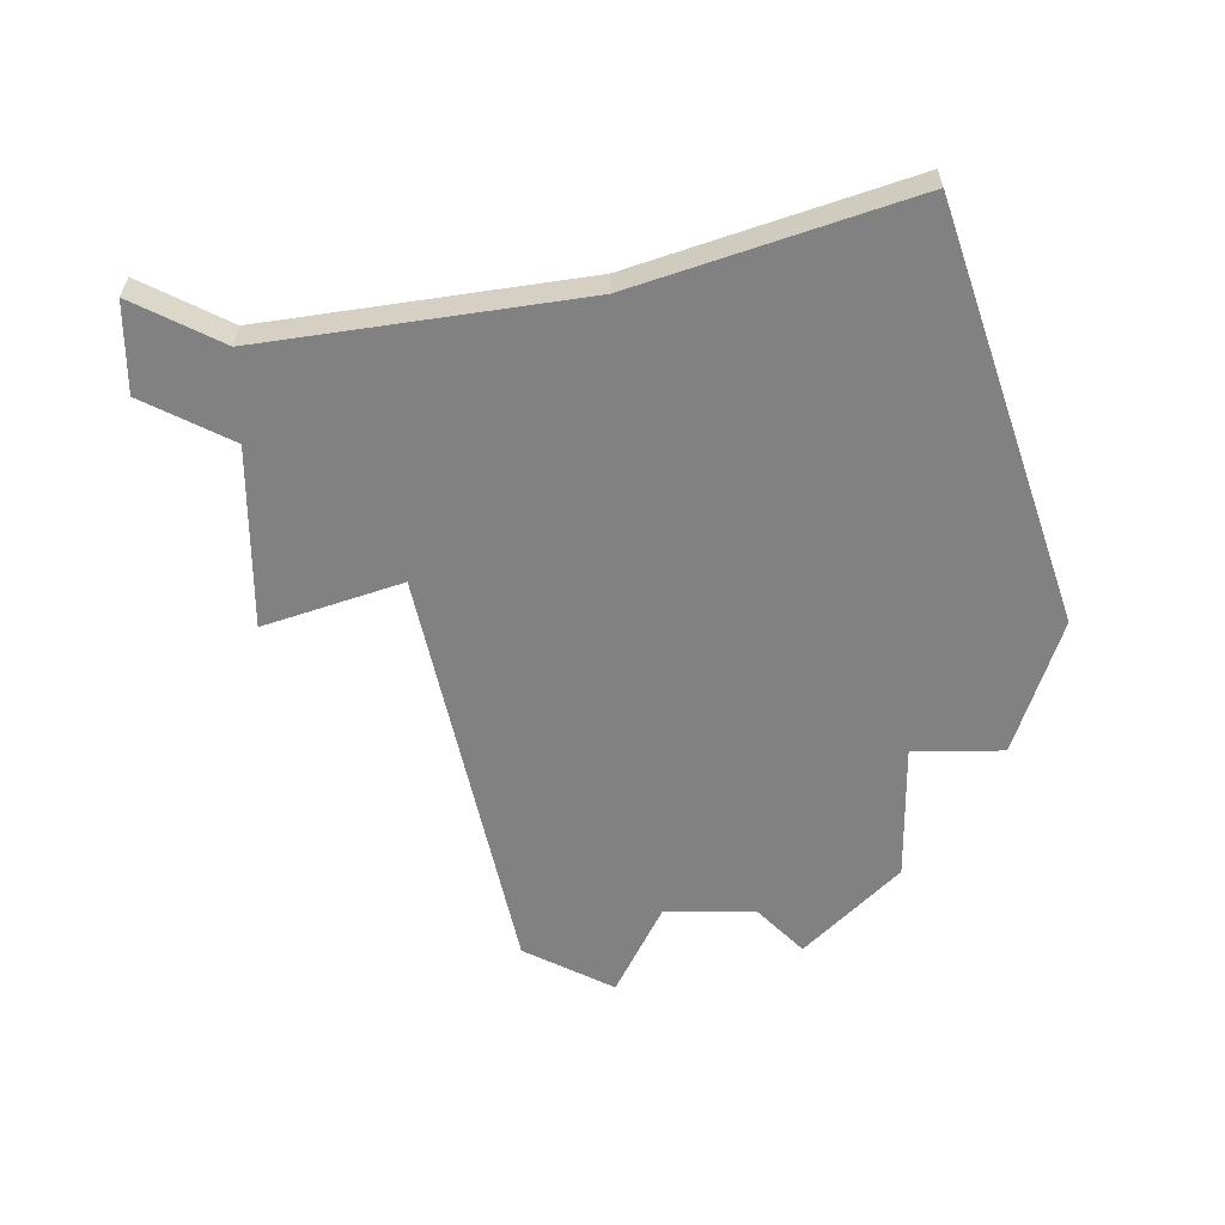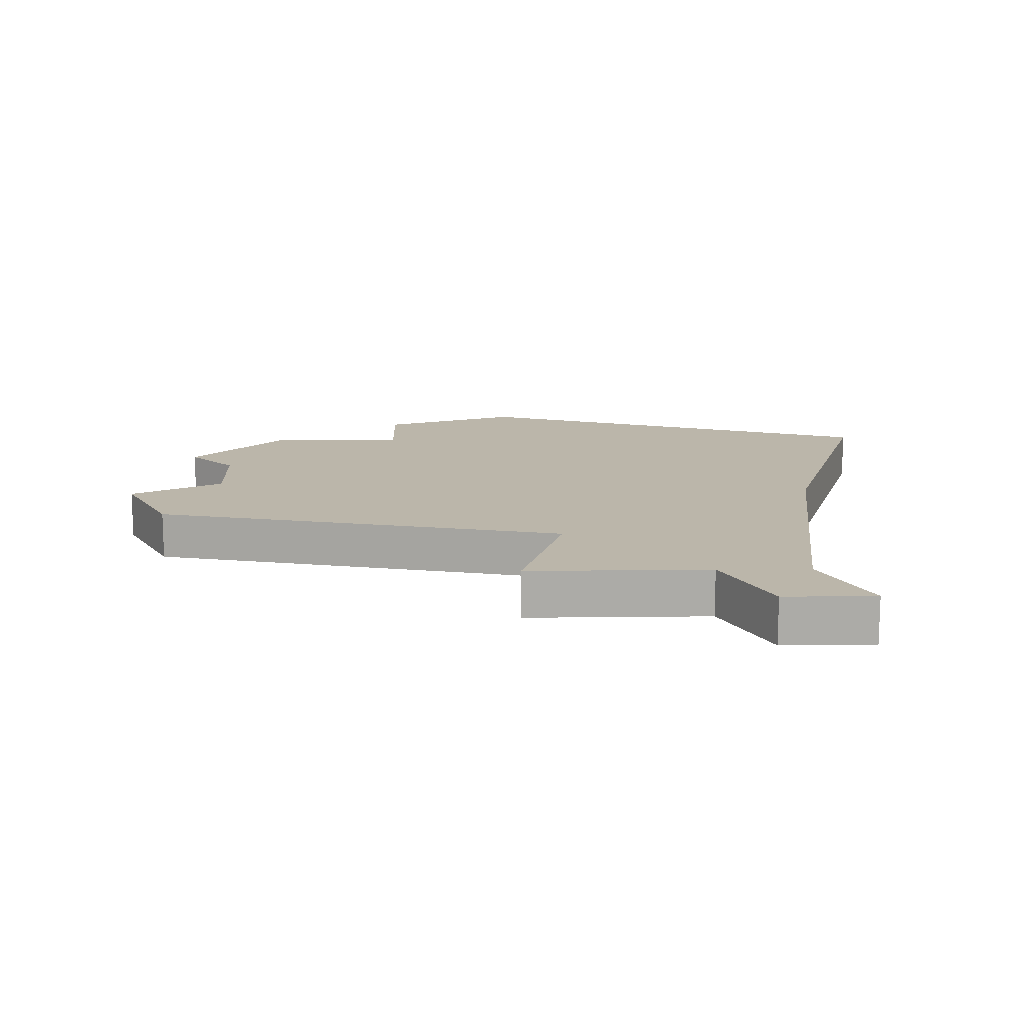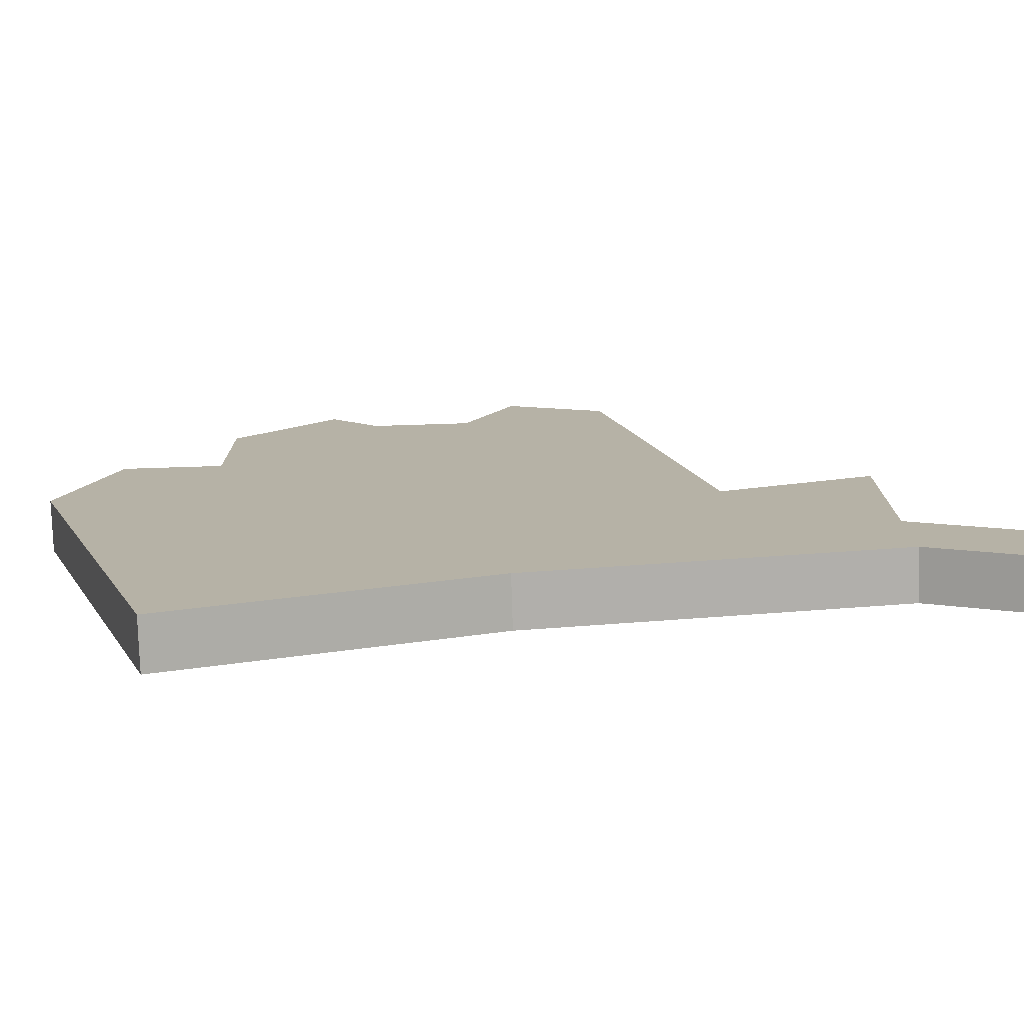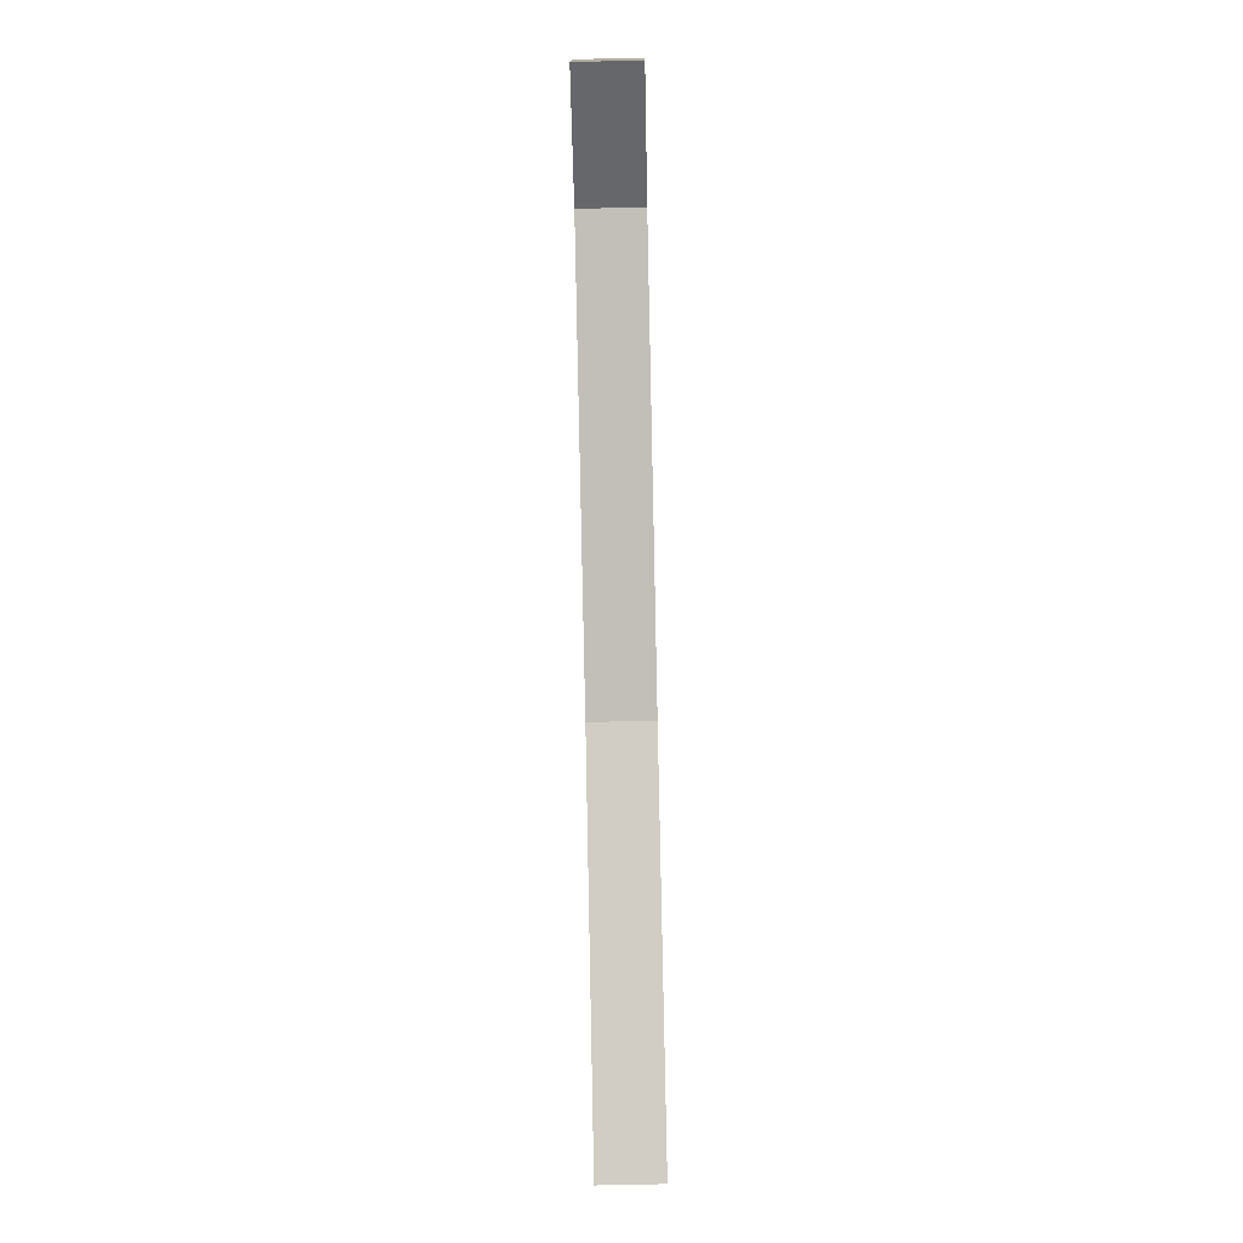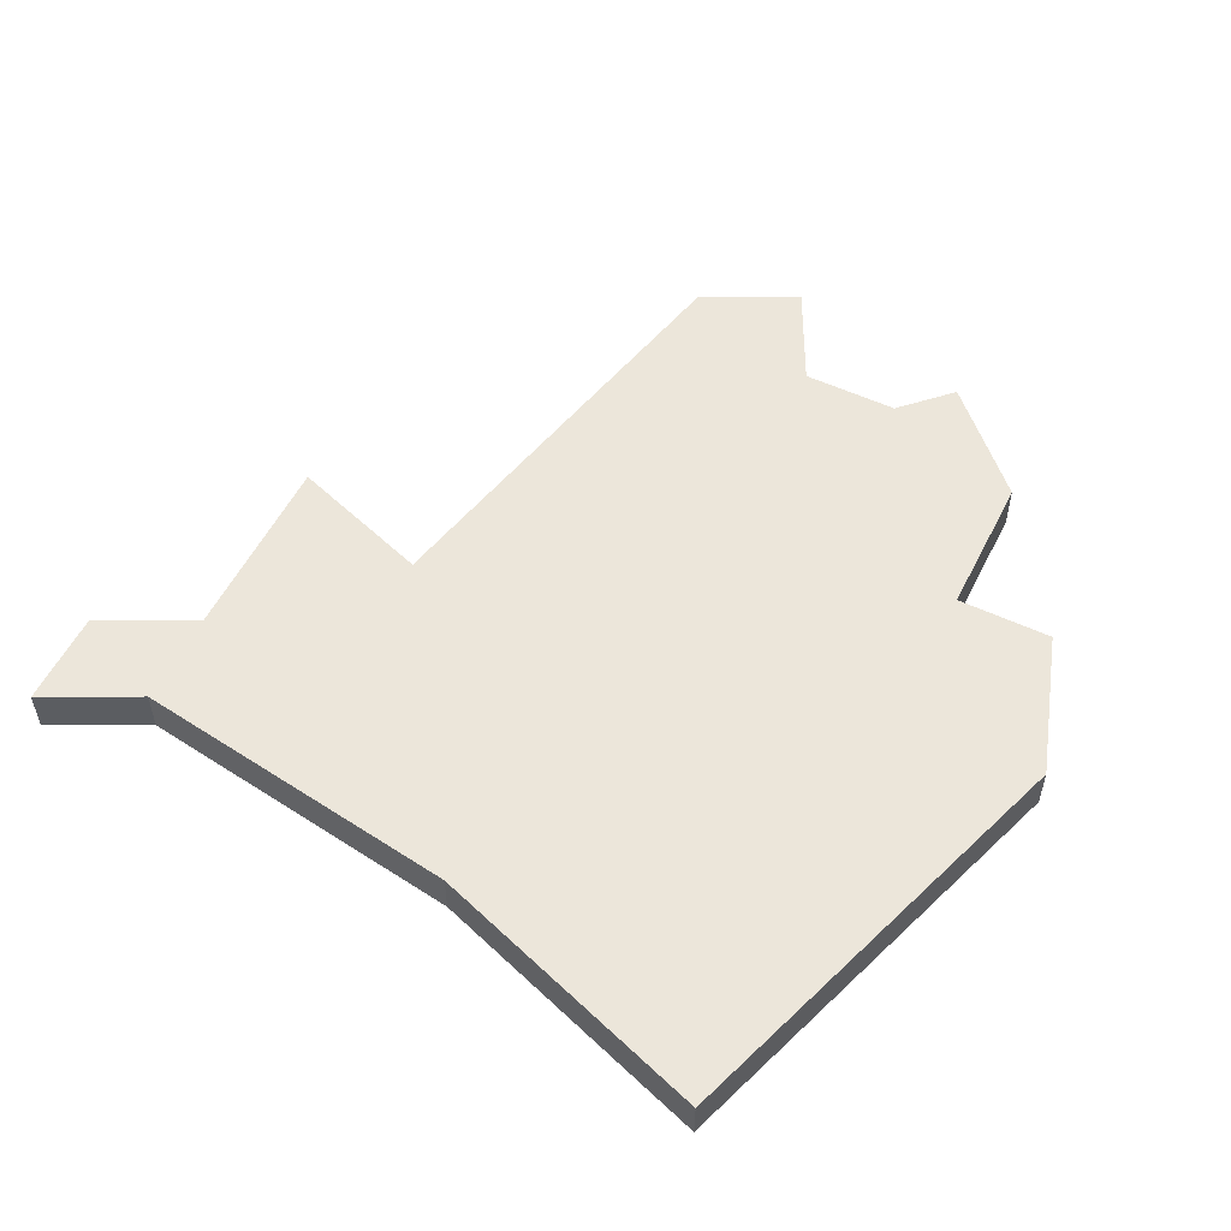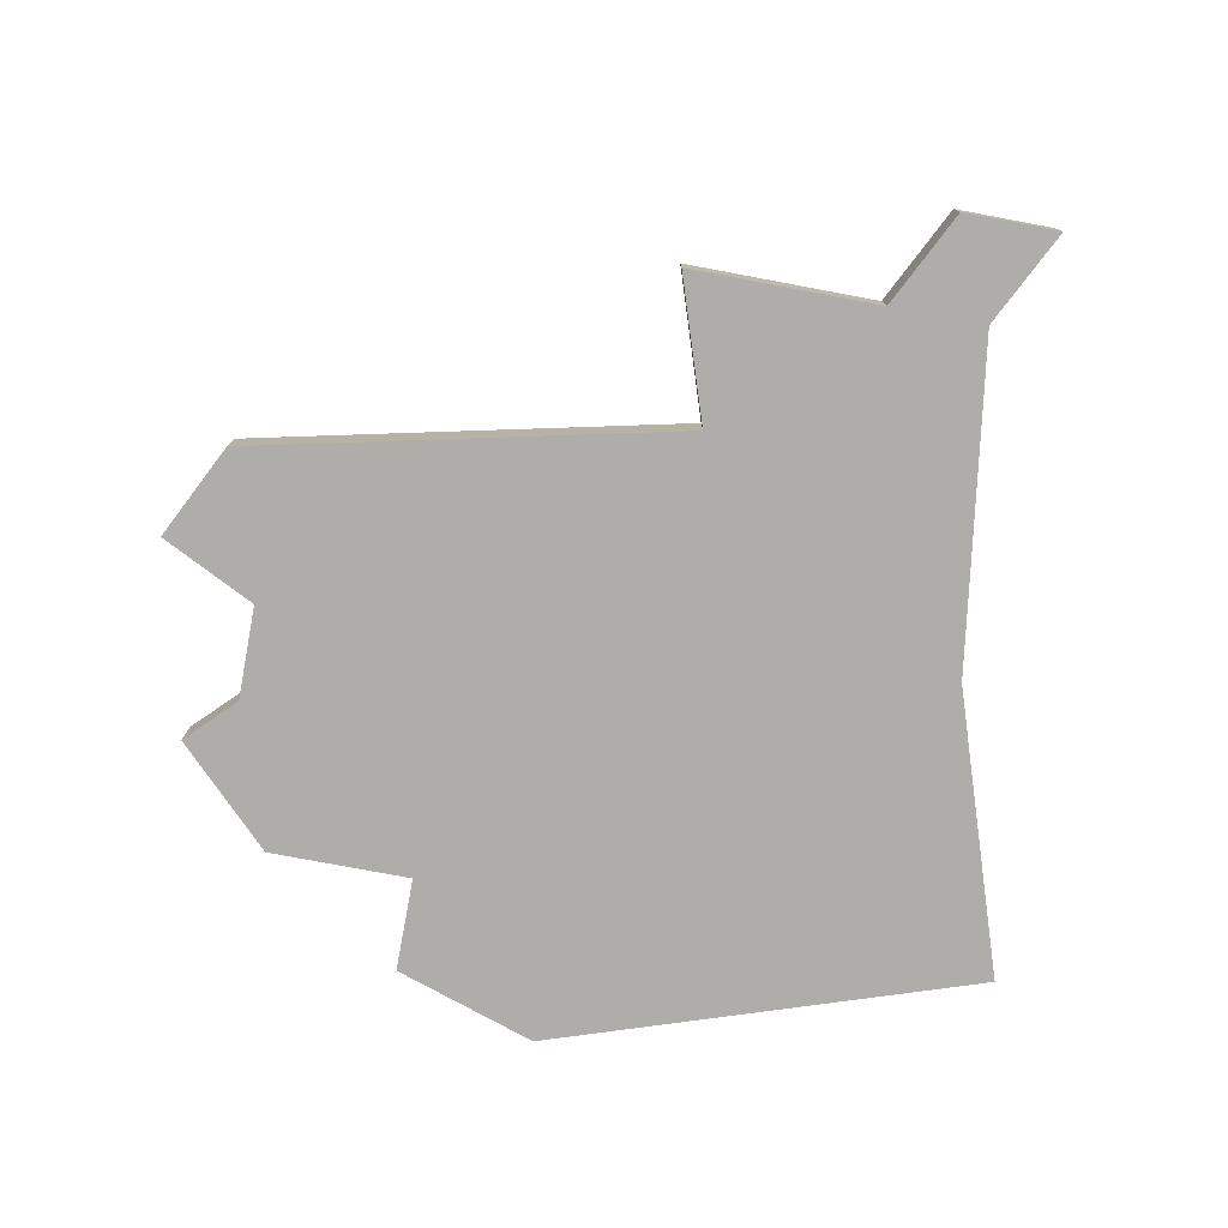
<metadata>
{"format":"obj","ext":"obj","renderer":"f3d","projection":"perspective","resolution":1024,"background":"white","views":[{"elev":-60.4,"azim":0.4,"up":"+Z"},{"elev":14.0,"azim":-91.5,"up":"+Z"},{"elev":-77.5,"azim":-178.2,"up":"+Y"},{"elev":-78.6,"azim":-88.8,"up":"+Y"},{"elev":54.5,"azim":26.4,"up":"+Z"},{"elev":-77.3,"azim":-100.6,"up":"+Z"}]}
</metadata>
<code>
v 4460 -1492 0
v 4458 -1501 0
v 4455 -1500 0
v 4455 -1504 0
v 4453 -1505 0
v 4453 -1507 0
v 4455 -1506 0
v 4462 -1507 0
v 4468 -1509 0
v 4469 -1506 0
v 4471 -1500 0
v 4470 -1497 0
v 4468 -1497 0
v 4468 -1494 0
v 4466 -1492 0
v 4465 -1493 0
v 4463 -1493 0
v 4462 -1491 0
v 4460 -1492 1
v 4458 -1501 1
v 4455 -1500 1
v 4455 -1504 1
v 4453 -1505 1
v 4453 -1507 1
v 4455 -1506 1
v 4462 -1507 1
v 4468 -1509 1
v 4469 -1506 1
v 4471 -1500 1
v 4470 -1497 1
v 4468 -1497 1
v 4468 -1494 1
v 4466 -1492 1
v 4465 -1493 1
v 4463 -1493 1
v 4462 -1491 1
f 2 1 18
f 4 3 2
f 6 5 4
f 10 9 8
f 12 11 10
f 15 14 13
f 2 18 17
f 6 4 2
f 10 8 7
f 13 12 10
f 16 15 13
f 2 17 16
f 7 6 2
f 13 10 7
f 2 16 13
f 13 7 2
f 36 19 20
f 20 21 22
f 22 23 24
f 26 27 28
f 28 29 30
f 31 32 33
f 35 36 20
f 20 22 24
f 25 26 28
f 28 30 31
f 31 33 34
f 34 35 20
f 20 24 25
f 25 28 31
f 31 34 20
f 20 25 31
f 20 19 2
f 2 19 1
f 21 20 3
f 3 20 2
f 22 21 4
f 4 21 3
f 23 22 5
f 5 22 4
f 24 23 6
f 6 23 5
f 25 24 7
f 7 24 6
f 26 25 8
f 8 25 7
f 27 26 9
f 9 26 8
f 28 27 10
f 10 27 9
f 29 28 11
f 11 28 10
f 30 29 12
f 12 29 11
f 31 30 13
f 13 30 12
f 32 31 14
f 14 31 13
f 33 32 15
f 15 32 14
f 34 33 16
f 16 33 15
f 35 34 17
f 17 34 16
f 19 36 1
f 1 36 18
f 36 35 18
f 18 35 17

</code>
